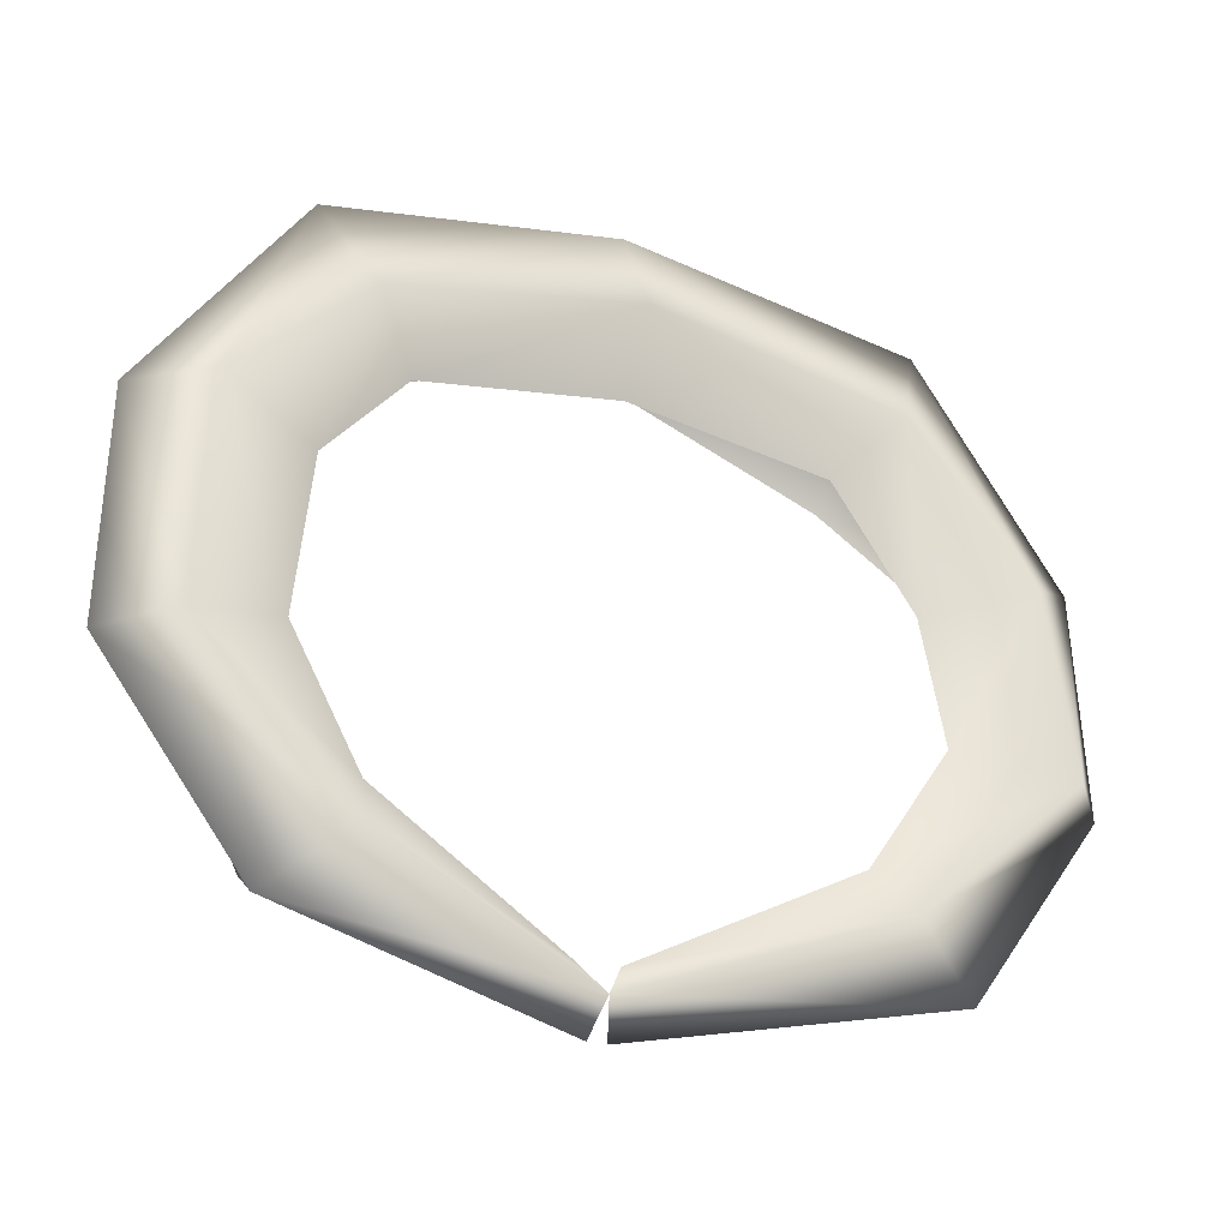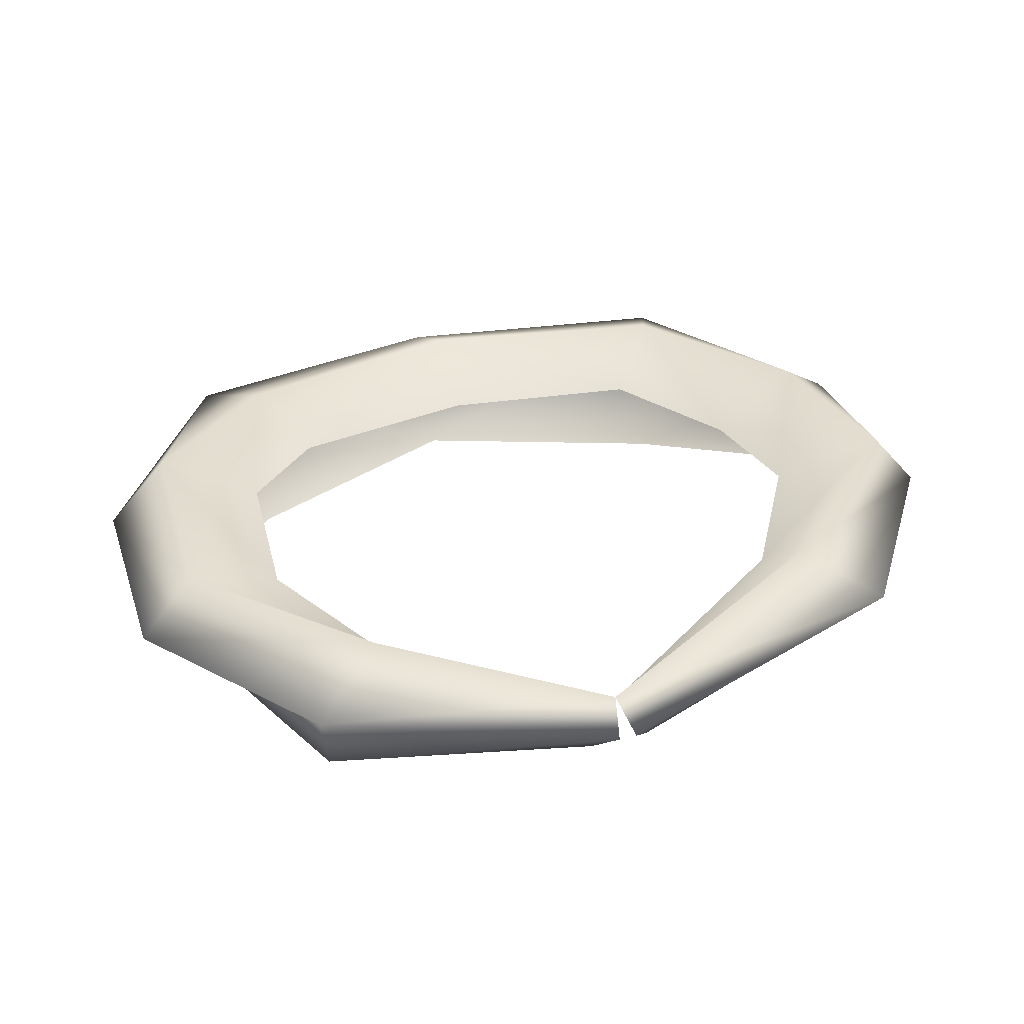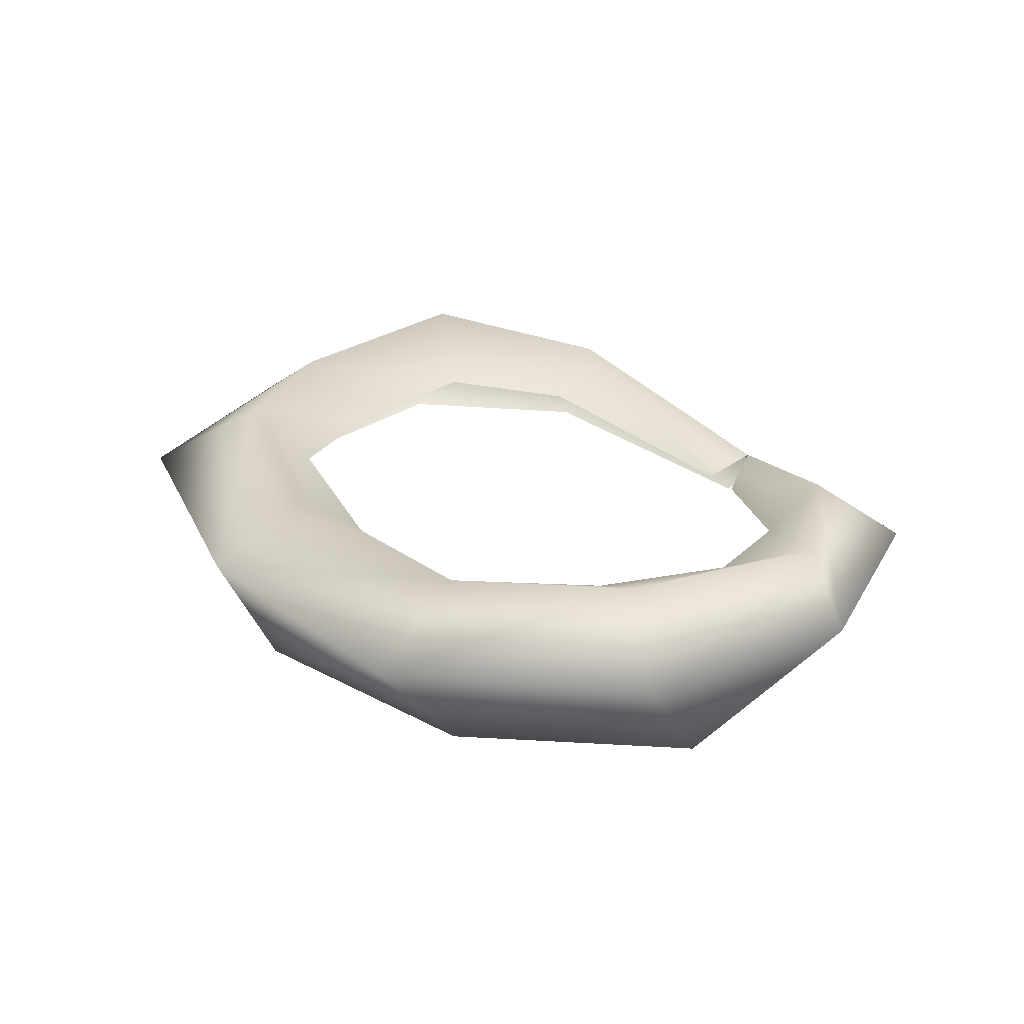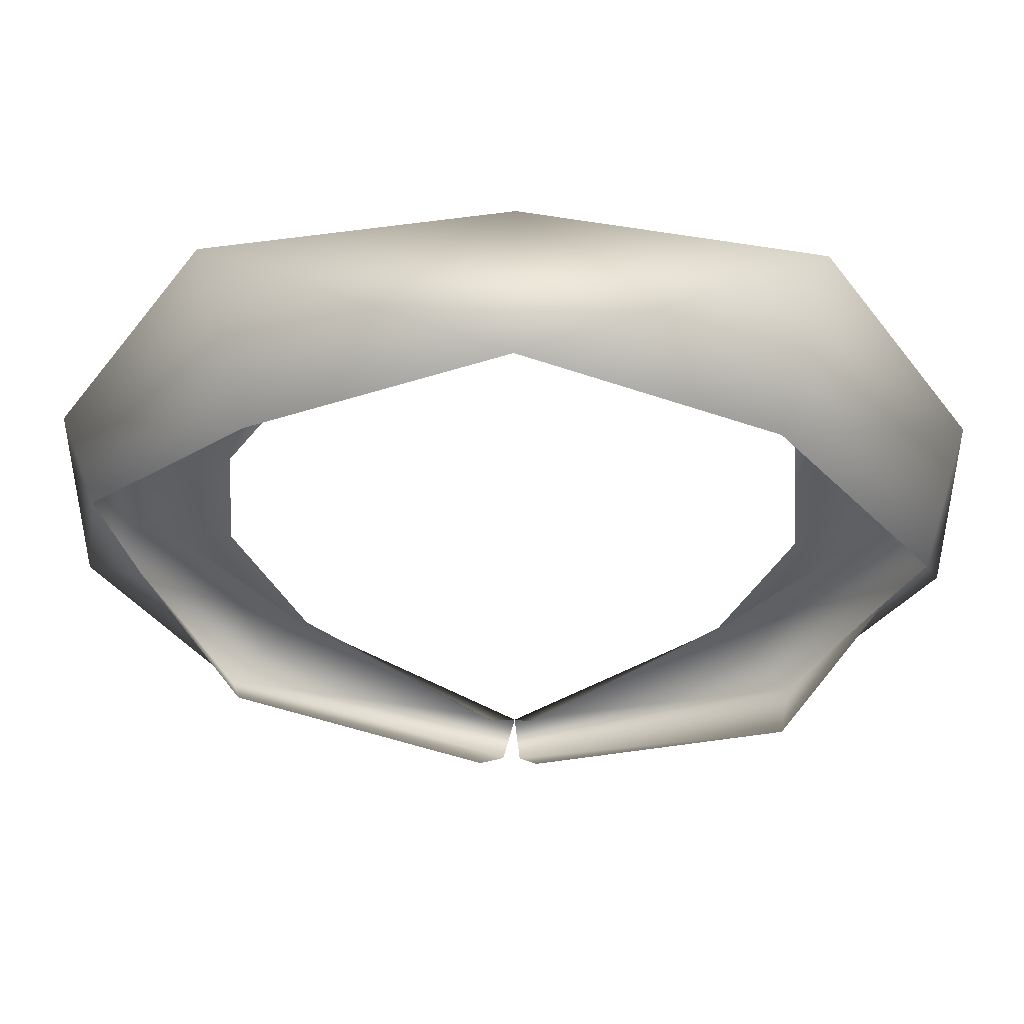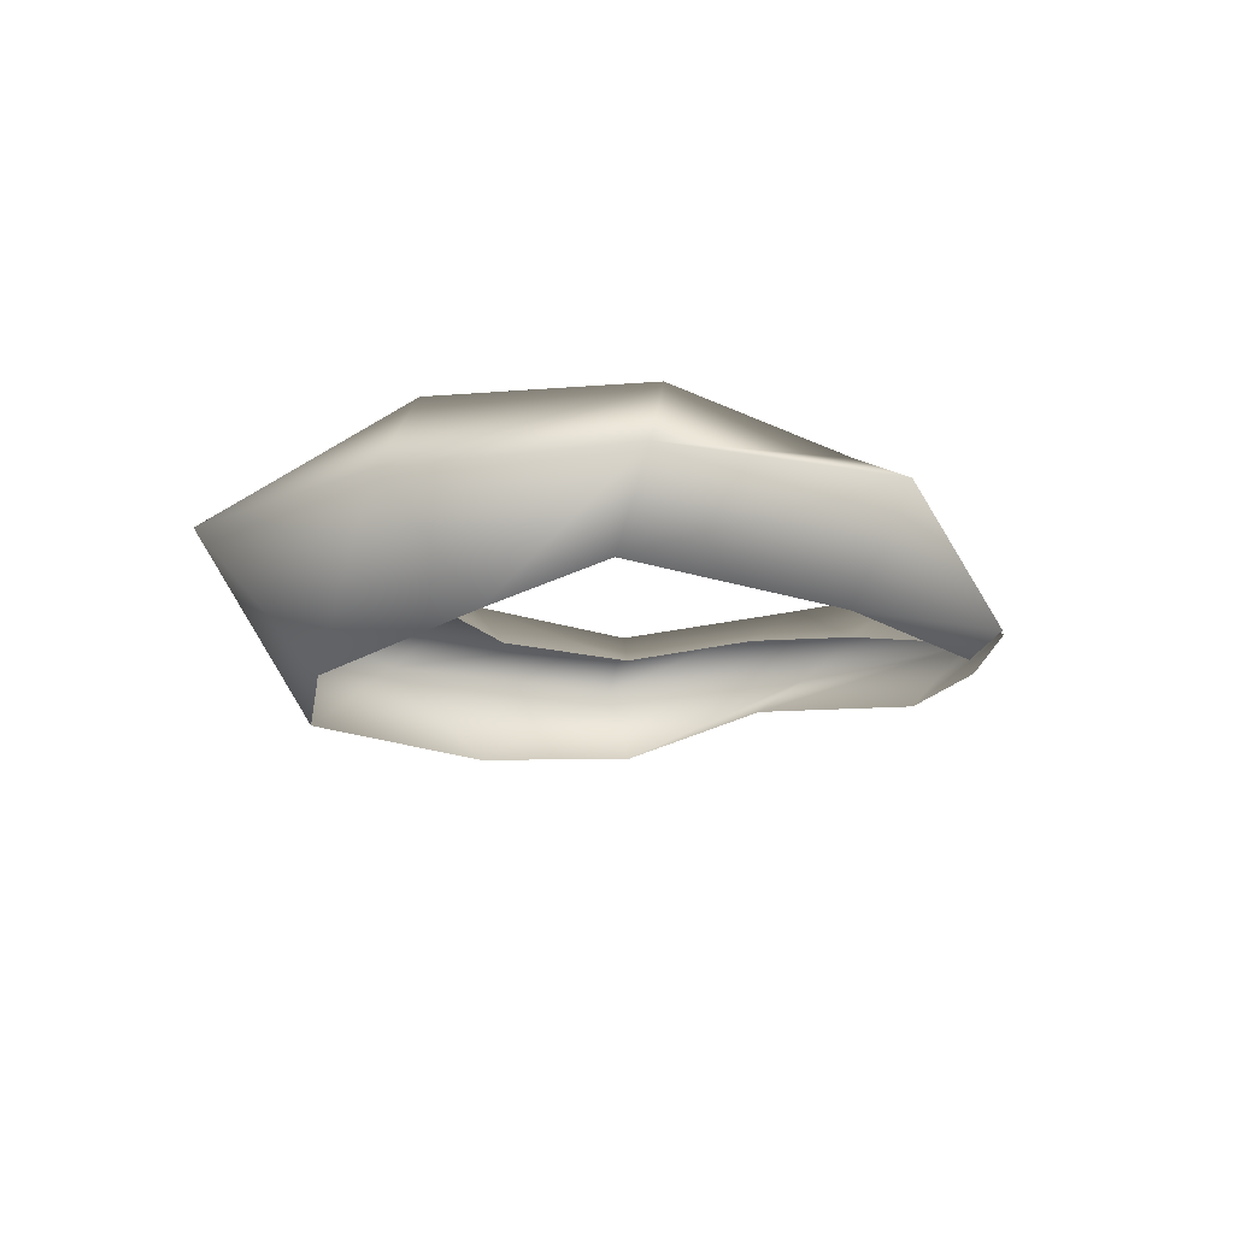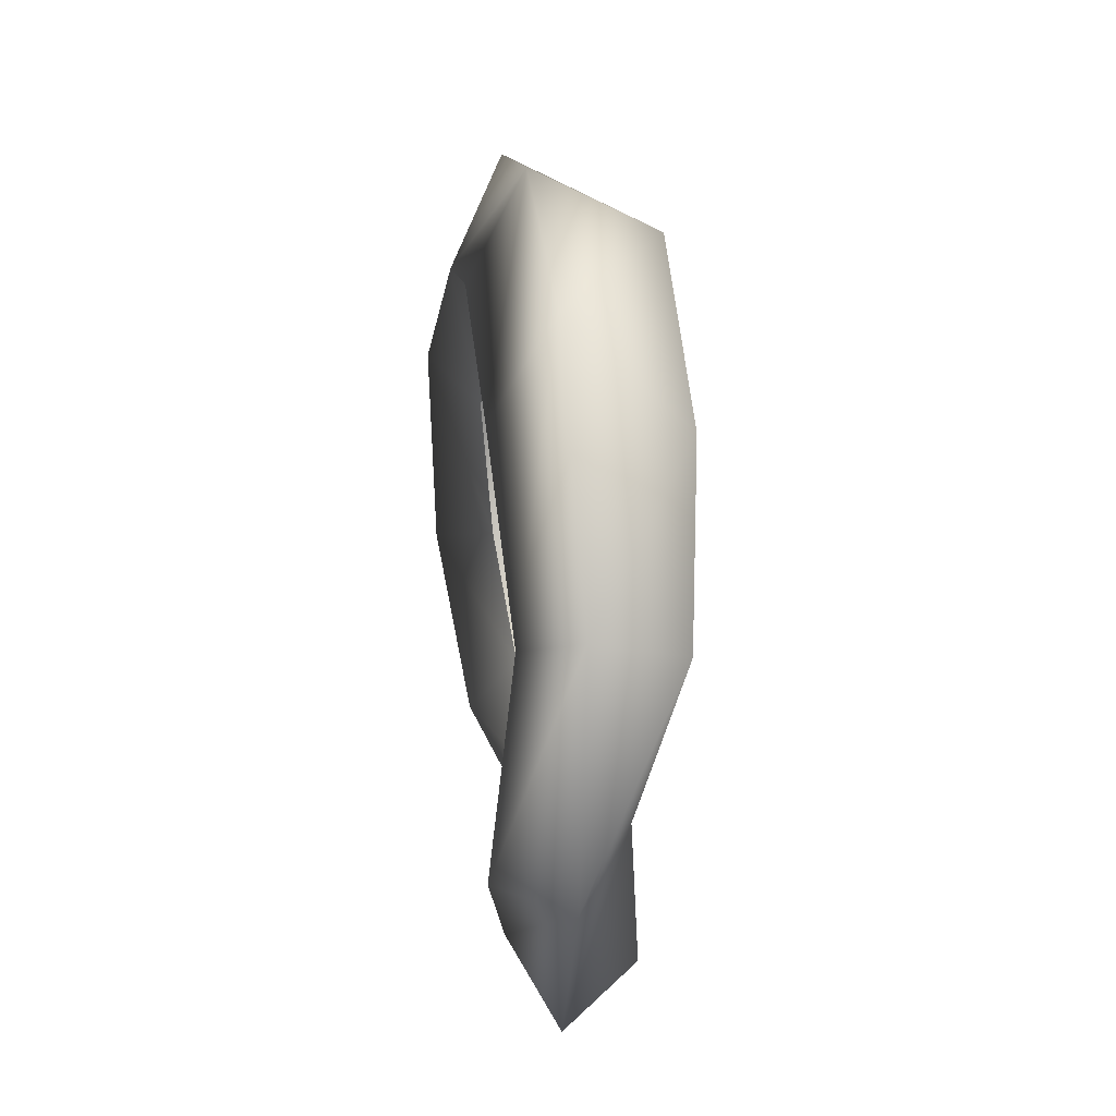
<metadata>
{"format":"obj","ext":"obj","renderer":"f3d","projection":"perspective","resolution":1024,"background":"white","views":[{"elev":-27.7,"azim":155.5,"up":"+Z"},{"elev":36.2,"azim":161.0,"up":"+Y"},{"elev":26.2,"azim":59.8,"up":"+Y"},{"elev":46.7,"azim":1.0,"up":"+Z"},{"elev":-13.7,"azim":102.0,"up":"+Y"},{"elev":21.3,"azim":-95.6,"up":"+Z"}]}
</metadata>
<code>
v 39 -88 39
v 46 -67 56
v -1 -87 54
v 46 -67 56
v -1 -67 64
v -1 -87 54
v 46 -67 56
v 39 -58 39
v -1 -67 64
v 39 -58 39
v -1 -58 47
v -1 -67 64
v 39 -58 39
v 31 -67 31
v -1 -58 47
v 31 -67 31
v -1 -67 36
v -1 -58 47
v 65 -86 8
v 71 -68 21
v 39 -88 39
v 71 -68 21
v 46 -67 56
v 39 -88 39
v 71 -68 21
v 61 -55 18
v 46 -67 56
v 61 -55 18
v 39 -58 39
v 46 -67 56
v 61 -55 18
v 45 -63 14
v 39 -58 39
v 45 -63 14
v 31 -67 31
v 39 -58 39
v 61 -79 -9
v 72 -67 -16
v 65 -86 8
v 72 -67 -16
v 71 -68 21
v 65 -86 8
v 72 -67 -16
v 63 -56 -16
v 71 -68 21
v 63 -56 -16
v 61 -55 18
v 71 -68 21
v 63 -56 -16
v 47 -65 -10
v 61 -55 18
v 47 -65 -10
v 45 -63 14
v 61 -55 18
v 46 -84 -38
v 49 -67 -47
v 61 -79 -9
v 49 -67 -47
v 72 -67 -16
v 61 -79 -9
v 49 -67 -47
v 37 -60 -38
v 72 -67 -16
v 37 -60 -38
v 63 -56 -16
v 72 -67 -16
v 37 -60 -38
v 35 -68 -29
v 63 -56 -16
v 35 -68 -29
v 47 -65 -10
v 63 -56 -16
v 3 -82 -51
v 0 -77 -56
v 46 -84 -38
v 0 -77 -56
v 49 -67 -47
v 46 -84 -38
v 0 -77 -56
v -1 -72 -51
v 49 -67 -47
v -1 -72 -51
v 37 -60 -38
v 49 -67 -47
v -1 -72 -51
v 2 -77 -45
v 37 -60 -38
v 2 -77 -45
v 35 -68 -29
v 37 -60 -38
v -49 -67 56
v -42 -86 37
v -1 -87 54
v -1 -67 64
v -49 -67 56
v -1 -87 54
v -42 -58 39
v -49 -67 56
v -1 -67 64
v -1 -58 47
v -42 -58 39
v -1 -67 64
v -34 -67 31
v -42 -58 39
v -1 -58 47
v -1 -67 36
v -34 -67 31
v -1 -58 47
v -74 -68 21
v -68 -82 16
v -42 -86 37
v -49 -67 56
v -74 -68 21
v -42 -86 37
v -64 -60 16
v -74 -68 21
v -49 -67 56
v -42 -58 39
v -64 -60 16
v -49 -67 56
v -48 -68 12
v -64 -60 16
v -42 -58 39
v -34 -67 31
v -48 -68 12
v -42 -58 39
v -75 -67 -16
v -64 -75 -9
v -68 -82 16
v -74 -68 21
v -75 -67 -16
v -68 -82 16
v -66 -56 -16
v -75 -67 -16
v -74 -68 21
v -64 -60 16
v -66 -56 -16
v -74 -68 21
v -50 -65 -10
v -66 -56 -16
v -64 -60 16
v -48 -68 12
v -50 -65 -10
v -64 -60 16
v -53 -67 -47
v -50 -78 -38
v -64 -75 -9
v -75 -67 -16
v -53 -67 -47
v -64 -75 -9
v -41 -60 -38
v -53 -67 -47
v -75 -67 -16
v -66 -56 -16
v -41 -60 -38
v -75 -67 -16
v -38 -68 -29
v -41 -60 -38
v -66 -56 -16
v -50 -65 -10
v -38 -68 -29
v -66 -56 -16
v -3 -77 -56
v -7 -82 -51
v -50 -78 -38
v -53 -67 -47
v -3 -77 -56
v -50 -78 -38
v -1 -72 -51
v -3 -77 -56
v -53 -67 -47
v -41 -60 -38
v -1 -72 -51
v -53 -67 -47
v -5 -77 -45
v -1 -72 -51
v -41 -60 -38
v -38 -68 -29
v -5 -77 -45
v -41 -60 -38
f 1 2 3
f 4 5 6
f 7 8 9
f 10 11 12
f 13 14 15
f 16 17 18
f 19 20 21
f 22 23 24
f 25 26 27
f 28 29 30
f 31 32 33
f 34 35 36
f 37 38 39
f 40 41 42
f 43 44 45
f 46 47 48
f 49 50 51
f 52 53 54
f 55 56 57
f 58 59 60
f 61 62 63
f 64 65 66
f 67 68 69
f 70 71 72
f 73 74 75
f 76 77 78
f 79 80 81
f 82 83 84
f 85 86 87
f 88 89 90
f 91 92 93
f 94 95 96
f 97 98 99
f 100 101 102
f 103 104 105
f 106 107 108
f 109 110 111
f 112 113 114
f 115 116 117
f 118 119 120
f 121 122 123
f 124 125 126
f 127 128 129
f 130 131 132
f 133 134 135
f 136 137 138
f 139 140 141
f 142 143 144
f 145 146 147
f 148 149 150
f 151 152 153
f 154 155 156
f 157 158 159
f 160 161 162
f 163 164 165
f 166 167 168
f 169 170 171
f 172 173 174
f 175 176 177
f 178 179 180

</code>
